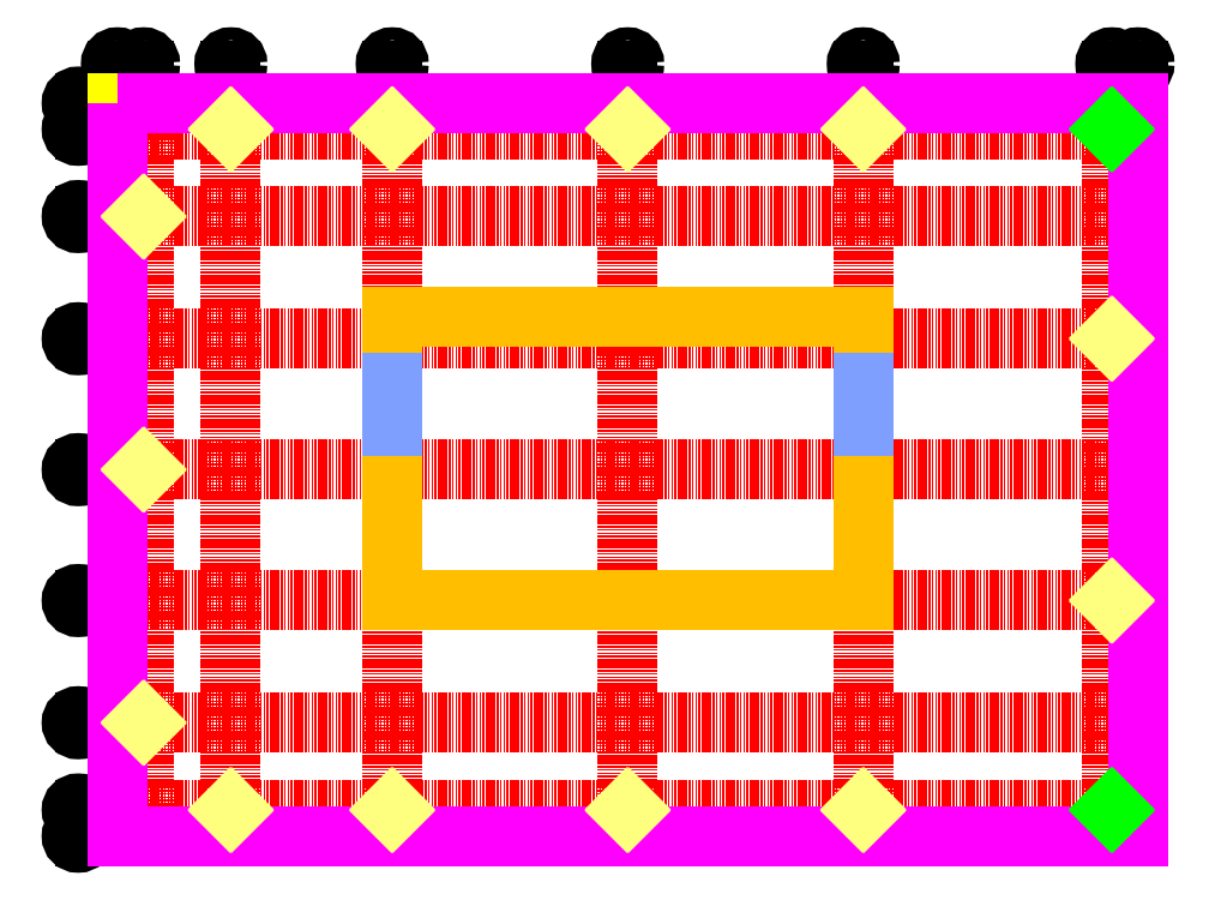
<metadata>
{"format":"dxf","ext":"dxf","renderer":"ezdxf+matplotlib","layout":"modelspace","background":"white","min_lineweight":24,"dpi":150}
</metadata>
<code>
0
SECTION
2
ENTITIES
0
LINE
8
GRID
10
0
20
0
30
0
11
0
21
1008
31
0
0
LINE
8
GRID
10
0
20
1053
30
0
11
0
21
1008
31
0
0
CIRCLE
8
GRID
10
0
20
1062
30
0
40
9
0
TEXT
8
TEXT
10
-2
20
1059
30
0
40
6
1
A
72
     4
11
0
21
1062
31
0
0
LINE
8
GRID
10
36
20
0
30
0
11
36
21
1008
31
0
0
LINE
8
GRID
10
36
20
1053
30
0
11
36
21
1008
31
0
0
CIRCLE
8
GRID
10
36
20
1062
30
0
40
9
0
TEXT
8
TEXT
10
34
20
1059
30
0
40
6
1
B
72
     4
11
36
21
1062
31
0
0
LINE
8
GRID
10
156
20
0
30
0
11
156
21
1008
31
0
0
LINE
8
GRID
10
156
20
1053
30
0
11
156
21
1008
31
0
0
CIRCLE
8
GRID
10
156
20
1062
30
0
40
9
0
TEXT
8
TEXT
10
152.5
20
1059
30
0
40
6
1
B'
72
     4
11
156
21
1062
31
0
0
LINE
8
GRID
10
378
20
0
30
0
11
378
21
1008
31
0
0
LINE
8
GRID
10
378
20
1053
30
0
11
378
21
1008
31
0
0
CIRCLE
8
GRID
10
378
20
1062
30
0
40
9
0
TEXT
8
TEXT
10
376
20
1059
30
0
40
6
1
C
72
     4
11
378
21
1062
31
0
0
LINE
8
GRID
10
702
20
0
30
0
11
702
21
1008
31
0
0
LINE
8
GRID
10
702
20
1053
30
0
11
702
21
1008
31
0
0
CIRCLE
8
GRID
10
702
20
1062
30
0
40
9
0
TEXT
8
TEXT
10
700
20
1059
30
0
40
6
1
D
72
     4
11
702
21
1062
31
0
0
LINE
8
GRID
10
1026
20
0
30
0
11
1026
21
1008
31
0
0
LINE
8
GRID
10
1026
20
1053
30
0
11
1026
21
1008
31
0
0
CIRCLE
8
GRID
10
1026
20
1062
30
0
40
9
0
TEXT
8
TEXT
10
1018
20
1059
30
0
40
6
1
E-9
72
     4
11
1026
21
1062
31
0
0
LINE
8
GRID
10
1368
20
0
30
0
11
1368
21
1008
31
0
0
LINE
8
GRID
10
1368
20
1053
30
0
11
1368
21
1008
31
0
0
CIRCLE
8
GRID
10
1368
20
1062
30
0
40
9
0
TEXT
8
TEXT
10
1366
20
1059
30
0
40
6
1
E
72
     4
11
1368
21
1062
31
0
0
LINE
8
GRID
10
1404
20
0
30
0
11
1404
21
1008
31
0
0
LINE
8
GRID
10
1404
20
1053
30
0
11
1404
21
1008
31
0
0
CIRCLE
8
GRID
10
1404
20
1062
30
0
40
9
0
TEXT
8
TEXT
10
1402
20
1059
30
0
40
6
1
F
72
     4
11
1404
21
1062
31
0
0
LINE
8
GRID
10
0
20
0
30
0
11
1404
21
0
31
0
0
LINE
8
GRID
10
0
20
0
30
0
11
-45
21
0
31
0
0
CIRCLE
8
GRID
10
-54
20
0
30
0
40
9
0
TEXT
8
TEXT
10
-55
20
-3
30
0
40
6
1
1
72
     4
11
-54
21
0
31
0
0
LINE
8
GRID
10
0
20
36
30
0
11
1404
21
36
31
0
0
LINE
8
GRID
10
0
20
36
30
0
11
-45
21
36
31
0
0
CIRCLE
8
GRID
10
-54
20
36
30
0
40
9
0
TEXT
8
TEXT
10
-56
20
33
30
0
40
6
1
2
72
     4
11
-54
21
36
31
0
0
LINE
8
GRID
10
0
20
156
30
0
11
1404
21
156
31
0
0
LINE
8
GRID
10
0
20
156
30
0
11
-45
21
156
31
0
0
CIRCLE
8
GRID
10
-54
20
156
30
0
40
9
0
TEXT
8
TEXT
10
-57.5
20
153
30
0
40
6
1
2'
72
     4
11
-54
21
156
31
0
0
LINE
8
GRID
10
0
20
324
30
0
11
1404
21
324
31
0
0
LINE
8
GRID
10
0
20
324
30
0
11
-45
21
324
31
0
0
CIRCLE
8
GRID
10
-54
20
324
30
0
40
9
0
TEXT
8
TEXT
10
-62
20
321
30
0
40
6
1
2-9
72
     4
11
-54
21
324
31
0
0
LINE
8
GRID
10
0
20
504
30
0
11
1404
21
504
31
0
0
LINE
8
GRID
10
0
20
504
30
0
11
-45
21
504
31
0
0
CIRCLE
8
GRID
10
-54
20
504
30
0
40
9
0
TEXT
8
TEXT
10
-56
20
501
30
0
40
6
1
6
72
     4
11
-54
21
504
31
0
0
LINE
8
GRID
10
0
20
684
30
0
11
1404
21
684
31
0
0
LINE
8
GRID
10
0
20
684
30
0
11
-45
21
684
31
0
0
CIRCLE
8
GRID
10
-54
20
684
30
0
40
9
0
TEXT
8
TEXT
10
-56
20
681
30
0
40
6
1
3
72
     4
11
-54
21
684
31
0
0
LINE
8
GRID
10
0
20
852
30
0
11
1404
21
852
31
0
0
LINE
8
GRID
10
0
20
852
30
0
11
-45
21
852
31
0
0
CIRCLE
8
GRID
10
-54
20
852
30
0
40
9
0
TEXT
8
TEXT
10
-56
20
849
30
0
40
6
1
6
72
     4
11
-54
21
852
31
0
0
LINE
8
GRID
10
0
20
972
30
0
11
1404
21
972
31
0
0
LINE
8
GRID
10
0
20
972
30
0
11
-45
21
972
31
0
0
CIRCLE
8
GRID
10
-54
20
972
30
0
40
9
0
TEXT
8
TEXT
10
-56
20
969
30
0
40
6
1
4
72
     4
11
-54
21
972
31
0
0
LINE
8
GRID
10
0
20
1008
30
0
11
1404
21
1008
31
0
0
LINE
8
GRID
10
0
20
1008
30
0
11
-45
21
1008
31
0
0
CIRCLE
8
GRID
10
-54
20
1008
30
0
40
9
0
TEXT
8
TEXT
10
-62
20
1005
30
0
40
6
1
5-9
72
     4
11
-54
21
1008
31
0
0
LINE
8
BEAM
10
-2.067e-07
20
1008
30
0
11
1404
21
1008
31
0
0
LINE
8
BEAM
10
1404
20
0
30
0
11
1404
21
1008
31
0
0
LINE
8
BEAM
10
-9e-16
20
0
30
0
11
1404
21
0
31
0
0
LINE
8
BEAM
10
0
20
0
30
0
11
-2.067e-07
21
1008
31
0
0
LINE
8
WALL
10
378
20
624
30
0
11
378
21
714
31
0
0
LINE
8
WALL
10
378
20
714
30
0
11
1026
21
714
31
0
0
LINE
8
WALL
10
1026
20
714
30
0
11
1026
21
624
31
0
0
LWPOLYLINE
8
SLAB
90
        4
70
     1
43
0
10
0
20
1008
10
1404
20
1008
10
1404
20
0
10
0
20
0
0
POINT
8
REC COLS
10
156
20
972
30
0
0
POINT
8
REC COLS
10
378
20
972
30
0
0
POINT
8
REC COLS
10
702
20
972
30
0
0
POINT
8
REC COLS
10
1026
20
972
30
0
0
POINT
8
REC COLS
10
156
20
36
30
0
0
POINT
8
REC COLS
10
378
20
36
30
0
0
POINT
8
REC COLS
10
702
20
36
30
0
0
POINT
8
REC COLS
10
1026
20
36
30
0
0
POINT
8
REC COLS
10
36
20
852
30
0
0
POINT
8
REC COLS
10
36
20
504
30
0
0
POINT
8
REC COLS
10
36
20
156
30
0
0
POINT
8
REC COLS
10
1368
20
684
30
0
0
POINT
8
REC COLS
10
1368
20
324
30
0
0
POINT
8
CIR COLS
10
1368
20
972
30
0
0
POINT
8
CIR COLS
10
1368
20
36
30
0
0
LINE
8
WALL
10
378
20
564
30
0
11
378
21
324
31
0
0
LINE
8
WALL
10
378
20
324
30
0
11
1026
21
324
31
0
0
LINE
8
WALL
10
1026
20
324
30
0
11
1026
21
564
31
0
0
LINE
8
CB Y
10
378
20
624
30
0
11
378
21
564
31
0
0
LINE
8
CB Y
10
1026
20
624
30
0
11
1026
21
564
31
0
0
ENDSEC
0
EOF

</code>
